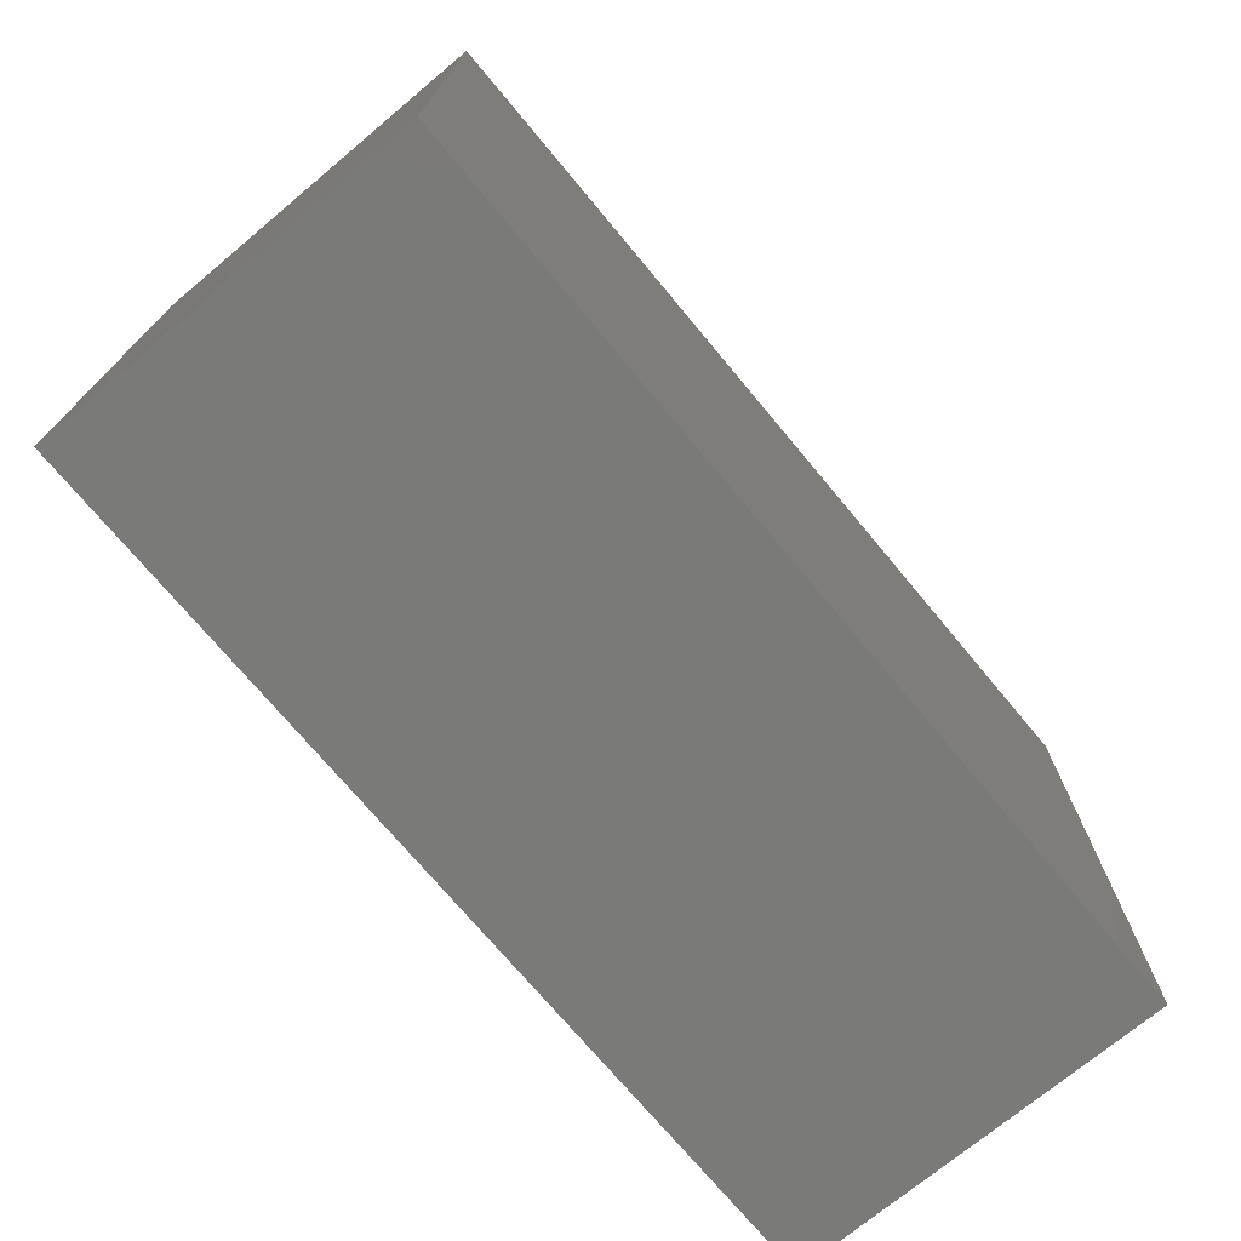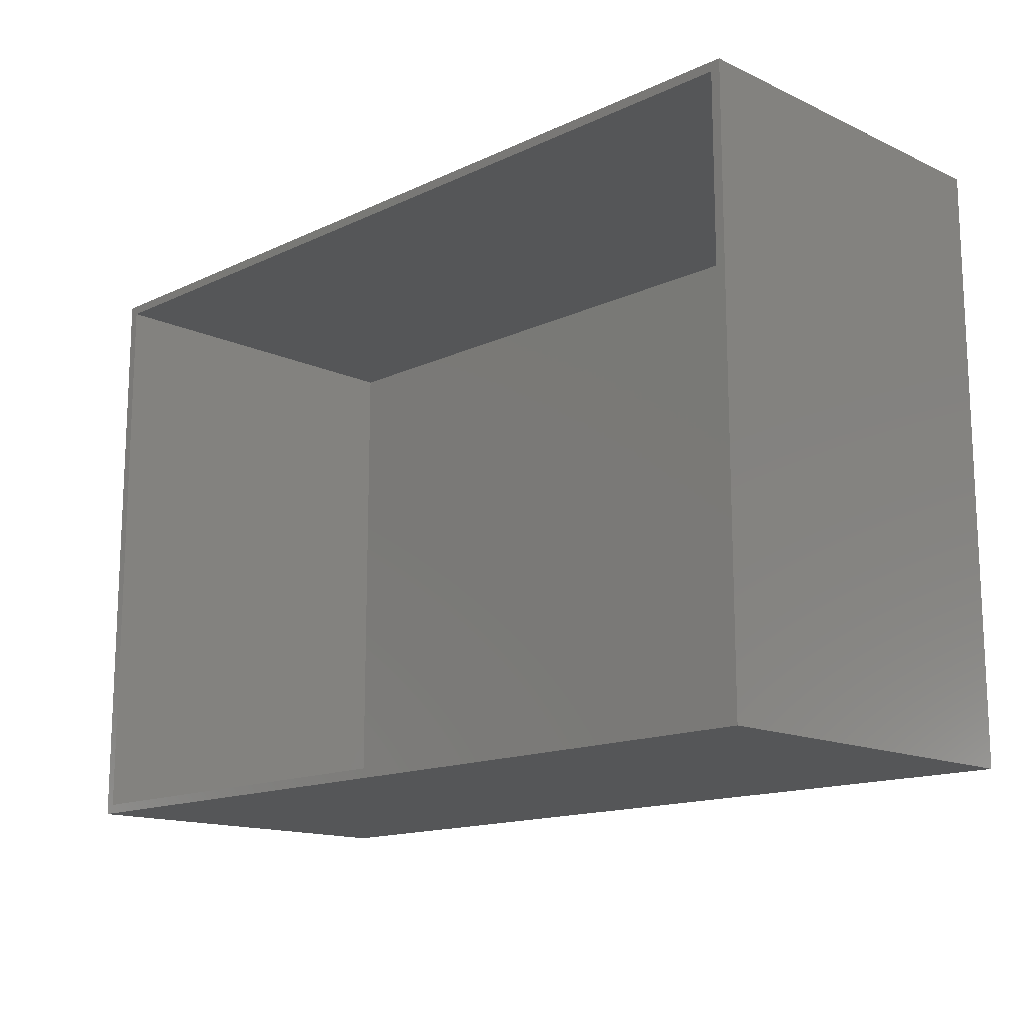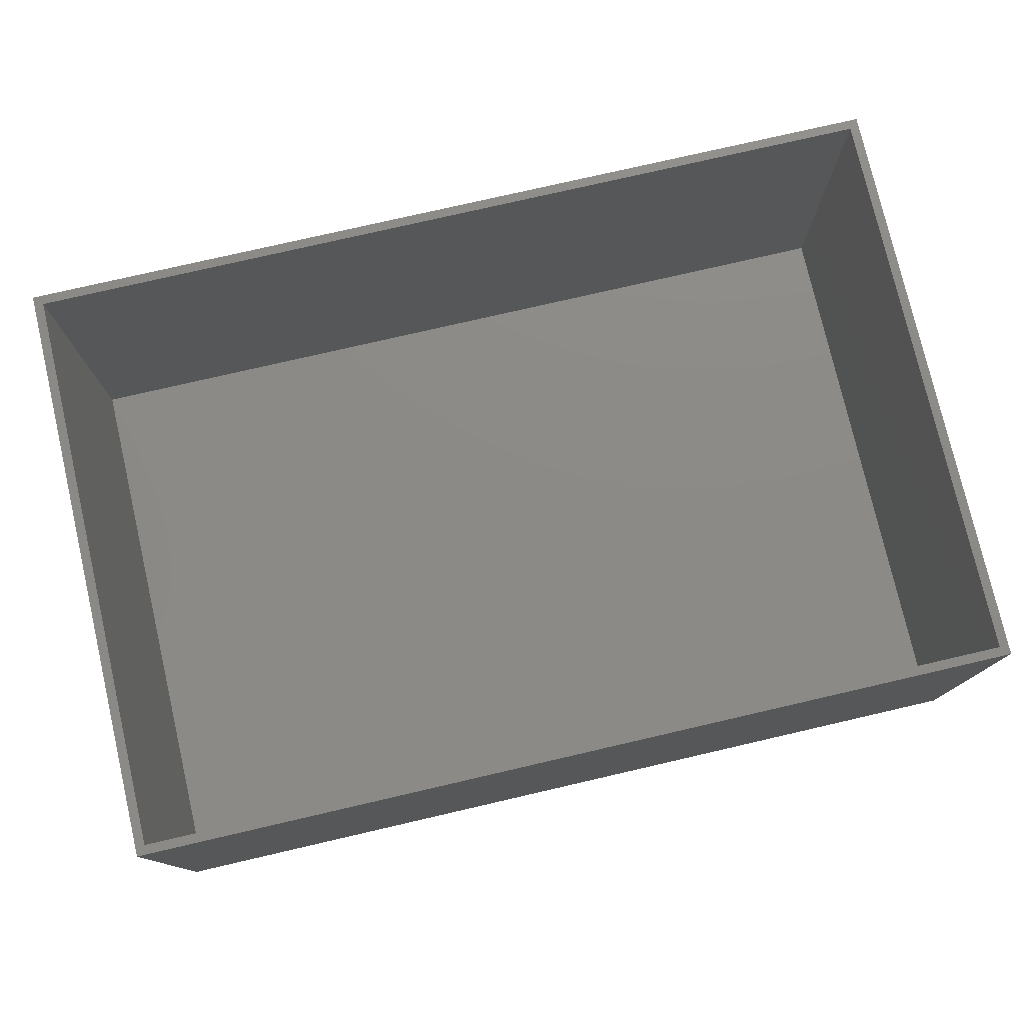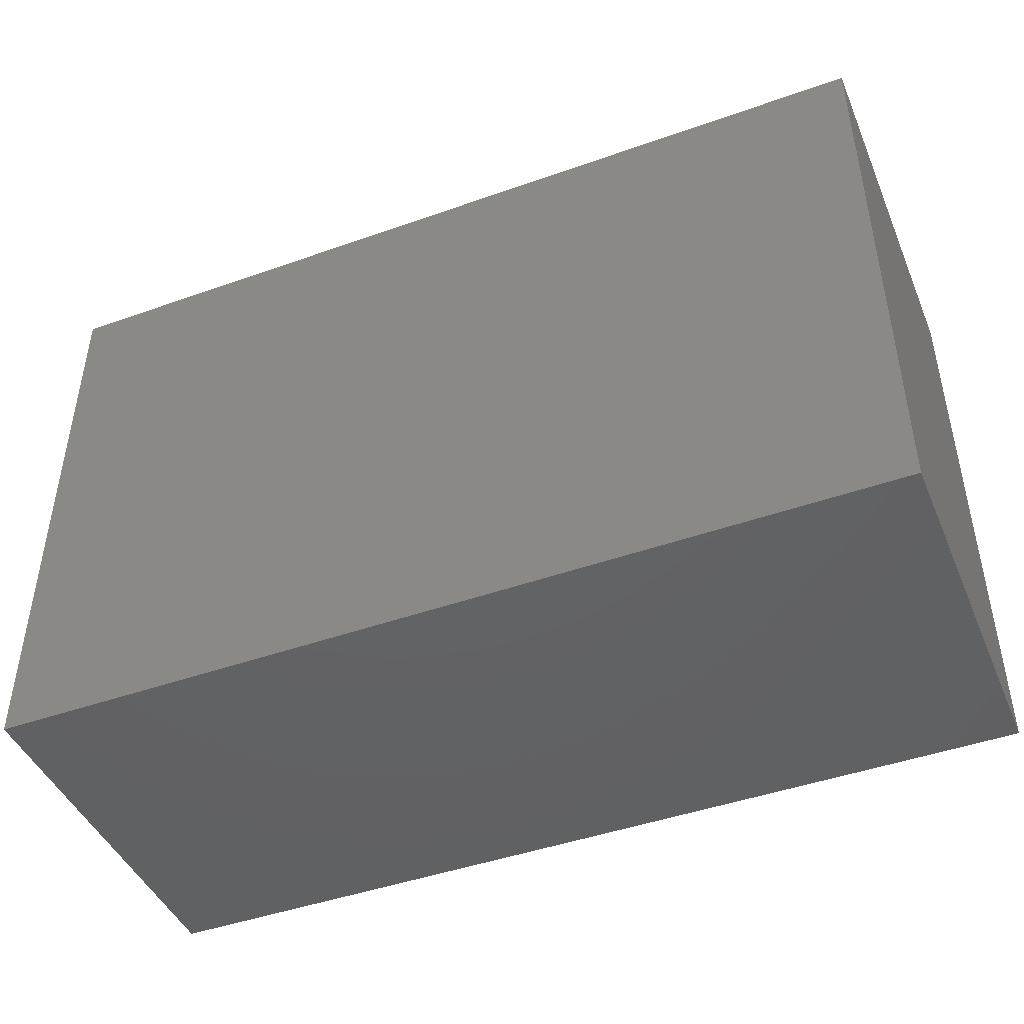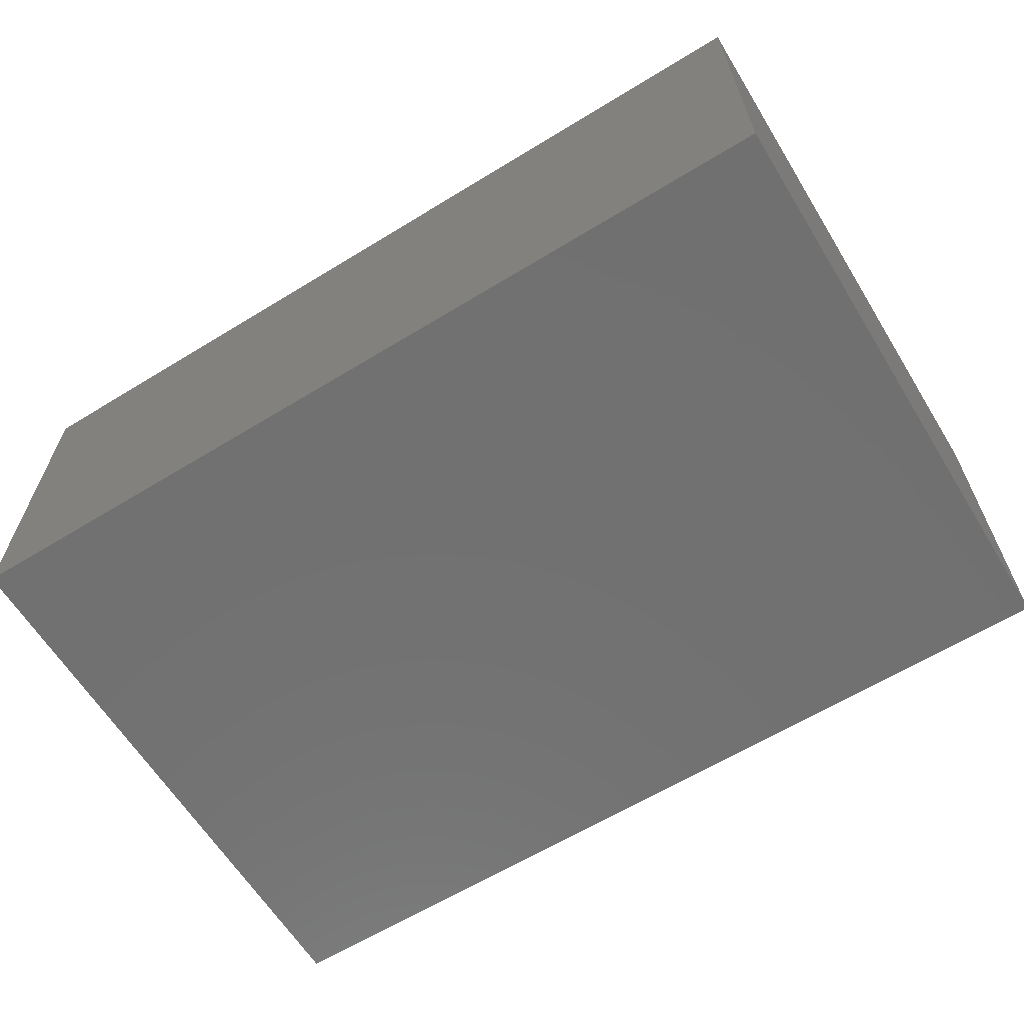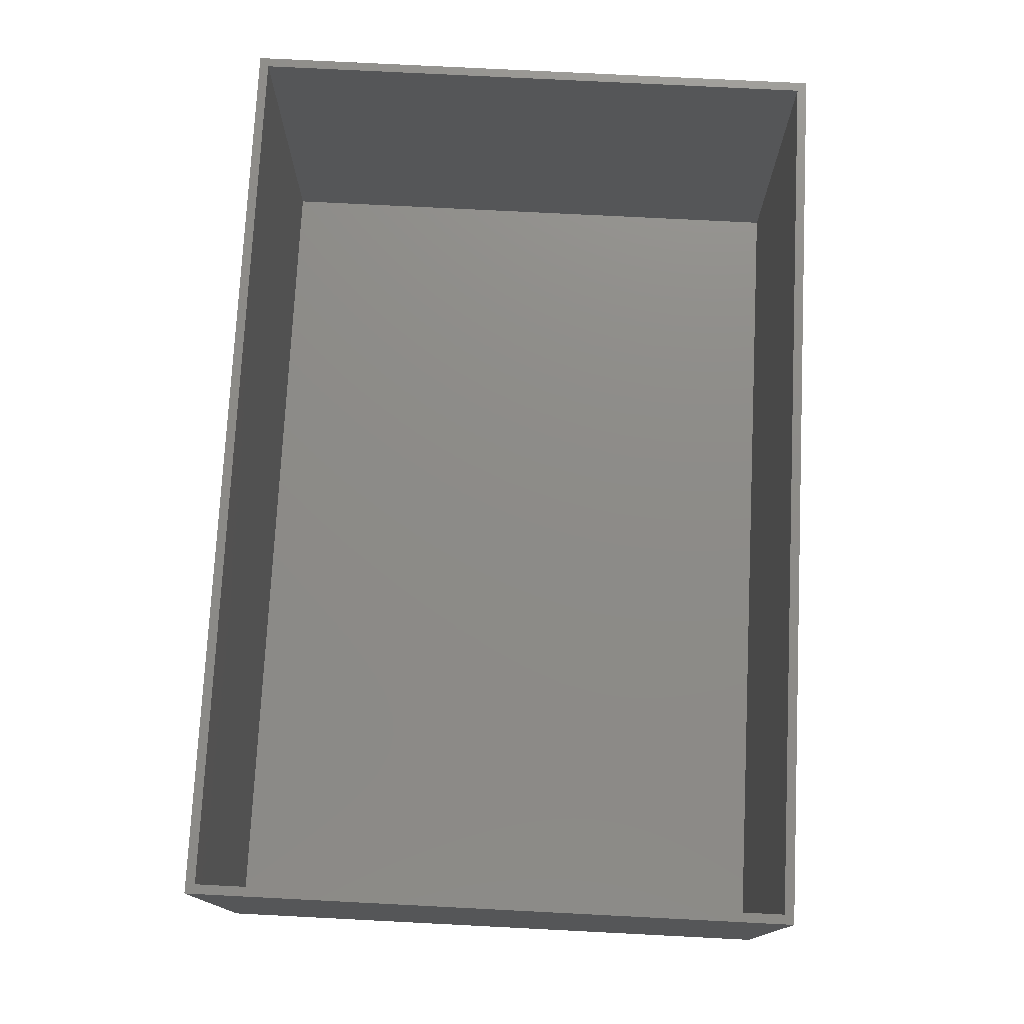
<metadata>
{"format":"stl","ext":"stl","renderer":"f3d","projection":"perspective","resolution":1024,"background":"white","views":[{"elev":-72.9,"azim":129.8,"up":"+Y"},{"elev":-14.7,"azim":45.2,"up":"+Y"},{"elev":77.3,"azim":-13.0,"up":"+Z"},{"elev":-45.1,"azim":-157.7,"up":"+Y"},{"elev":-63.0,"azim":31.7,"up":"+Z"},{"elev":75.5,"azim":92.9,"up":"+Z"}]}
</metadata>
<code>
# stl→obj: 16 verts, 28 faces
v -0.375 0.2474 0.3125
v -0.3672 -0.2422 0.3125
v -0.3672 0.2396 0.3125
v -0.375 -0.25 0.3125
v 0.375 0.2474 0.3125
v 0.3672 0.2396 0.3125
v 0.3672 -0.2422 0.3125
v 0.375 -0.25 0.3125
v -0.3672 -0.2422 0.007812
v 0.3672 -0.2422 0.007812
v 0.3672 0.2396 0.007812
v -0.3672 0.2396 0.007812
v -0.375 -0.25 0
v -0.375 0.2474 0
v 0.375 -0.25 0
v 0.375 0.2474 0
f 1 2 3
f 1 4 2
f 5 1 3
f 5 3 6
f 5 6 7
f 8 5 7
f 8 7 2
f 8 2 4
f 2 7 9
f 9 7 10
f 7 6 10
f 10 6 11
f 6 3 11
f 11 3 12
f 3 2 12
f 12 2 9
f 12 9 11
f 11 9 10
f 13 14 15
f 15 14 16
f 1 14 4
f 4 14 13
f 5 16 1
f 1 16 14
f 8 15 5
f 5 15 16
f 4 13 8
f 8 13 15

</code>
